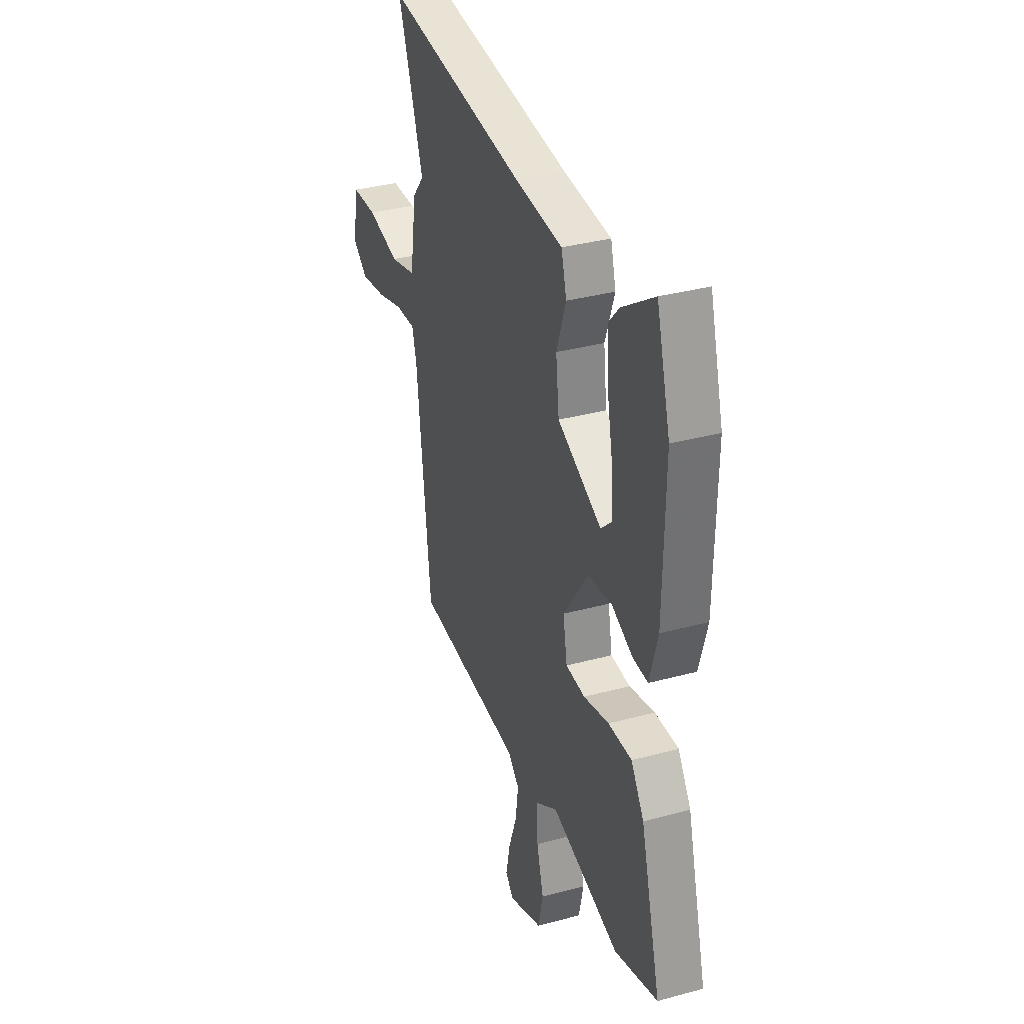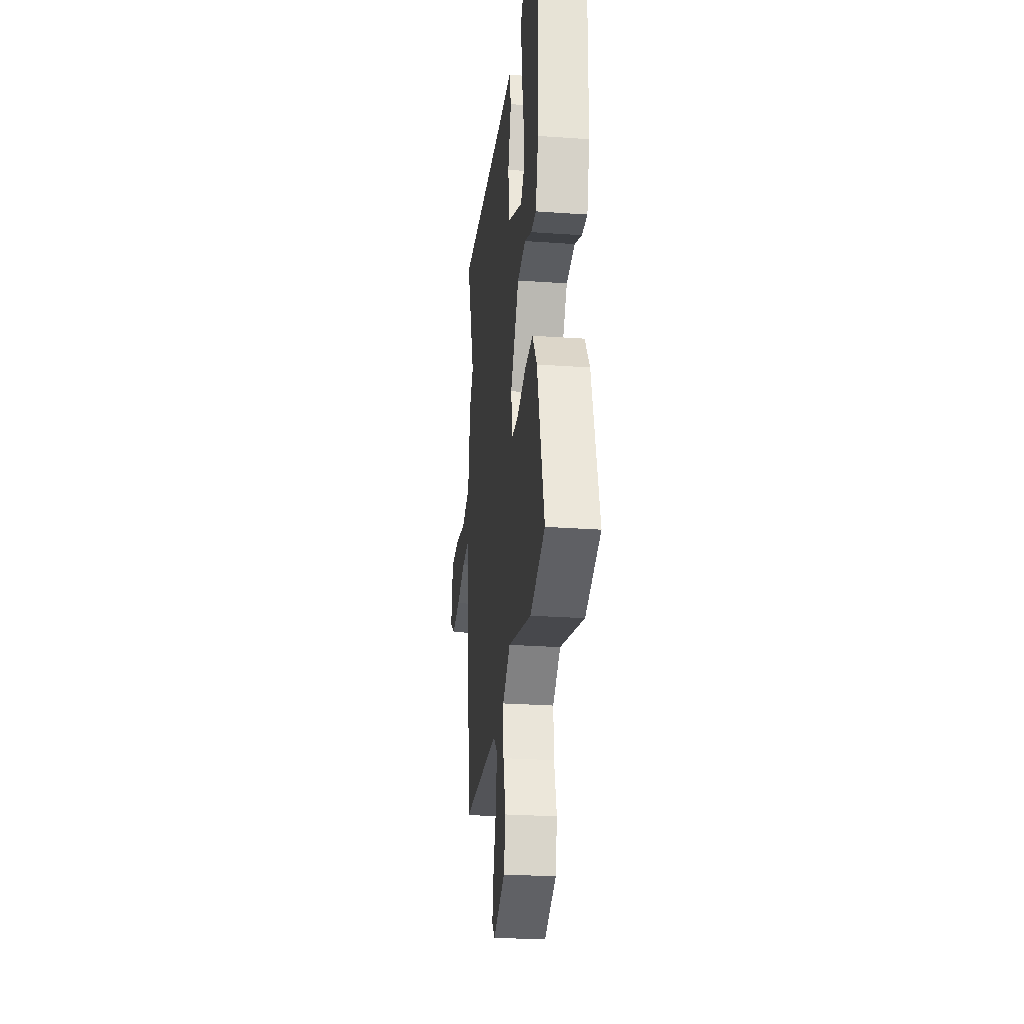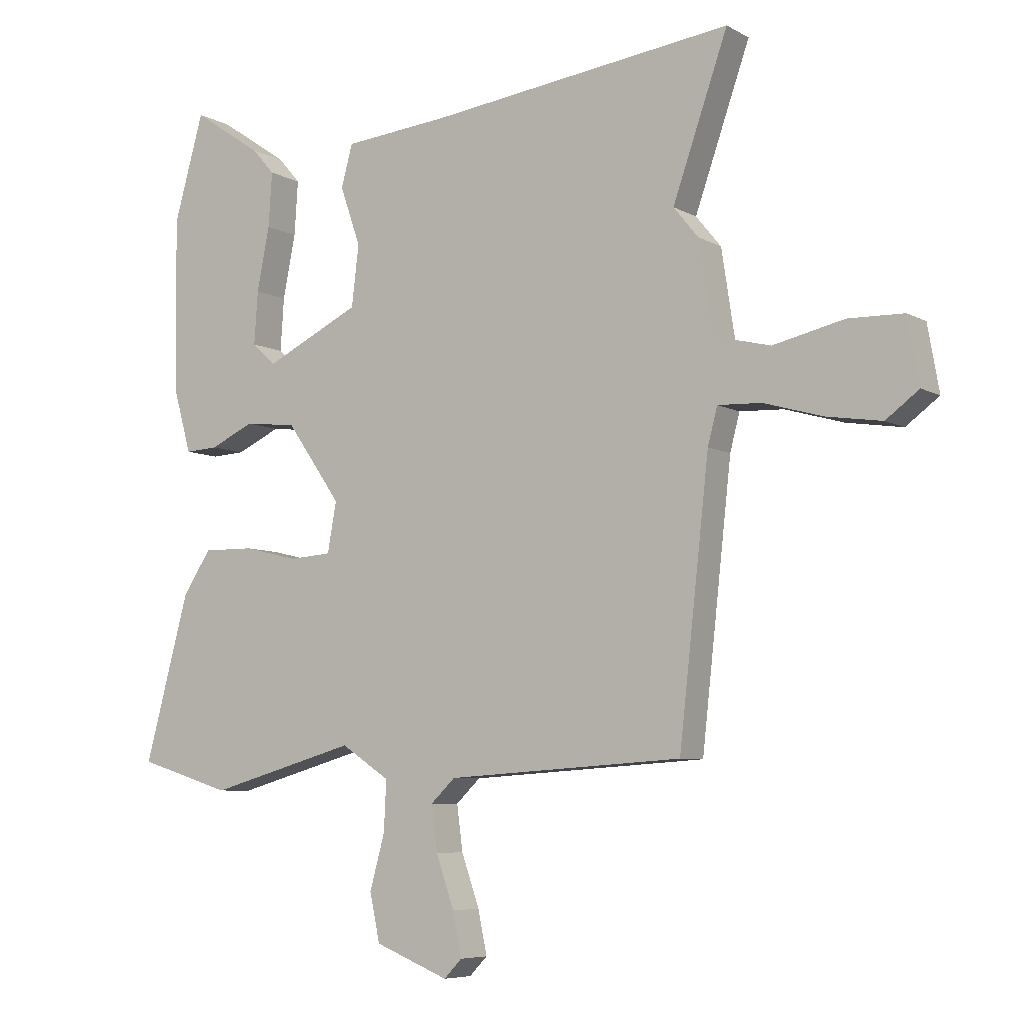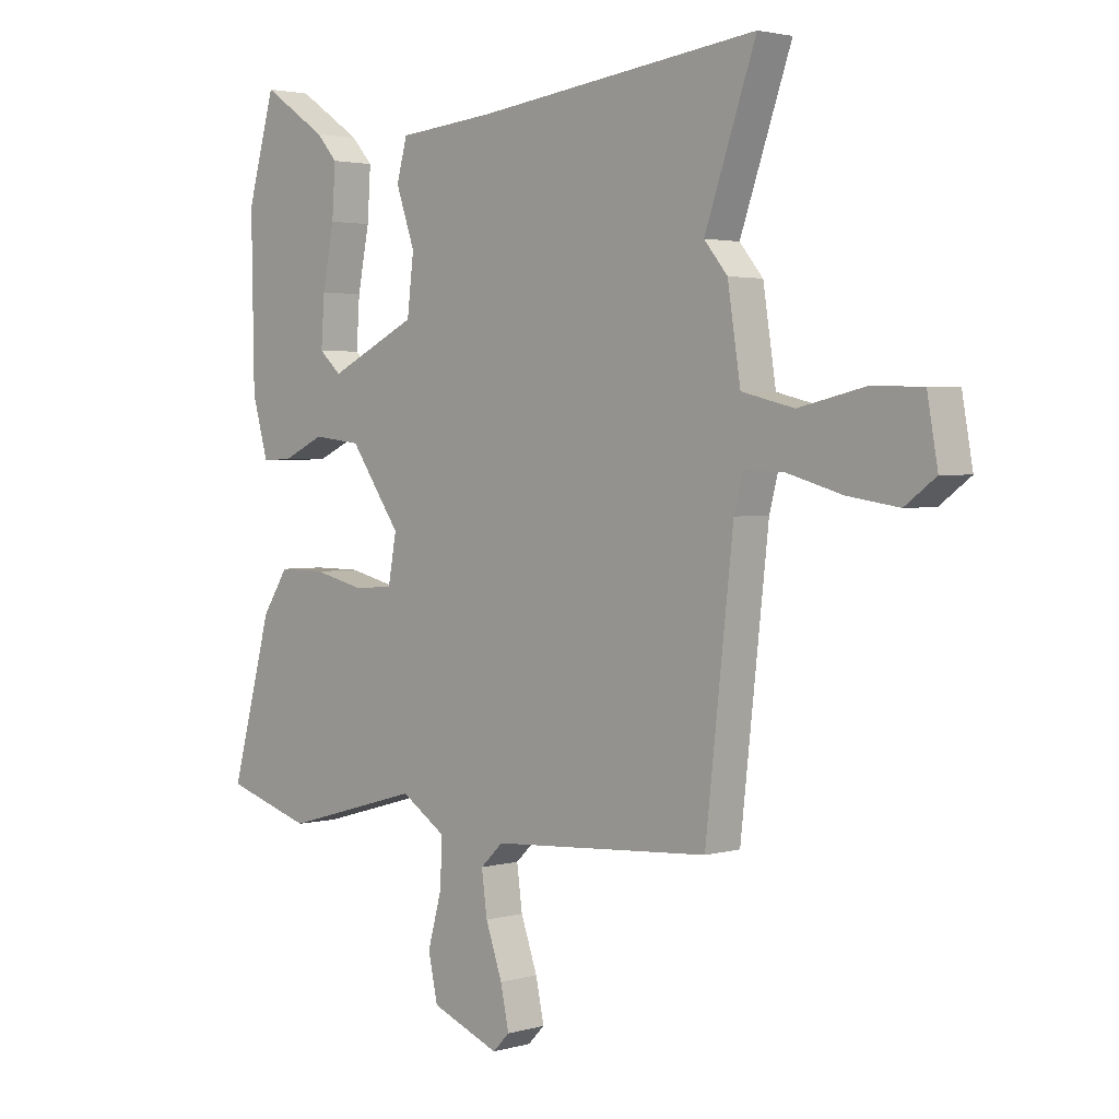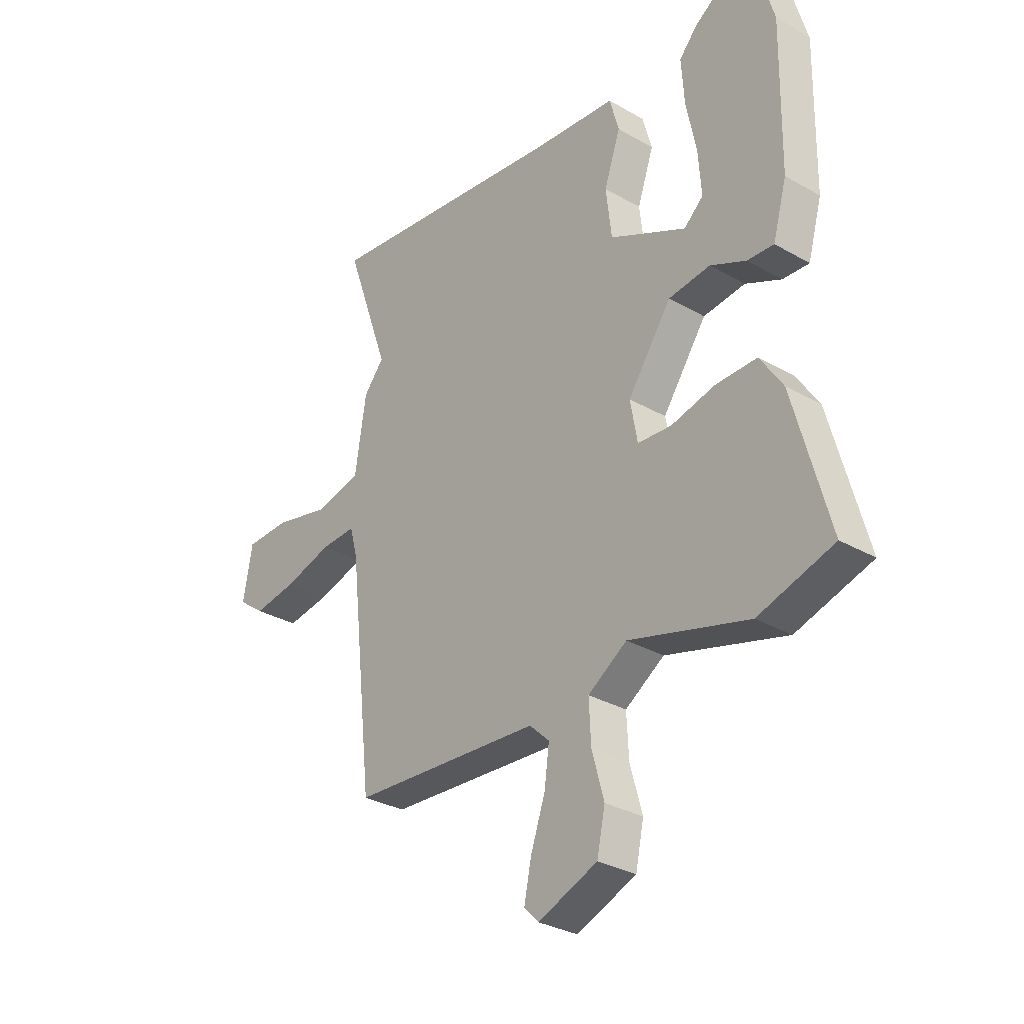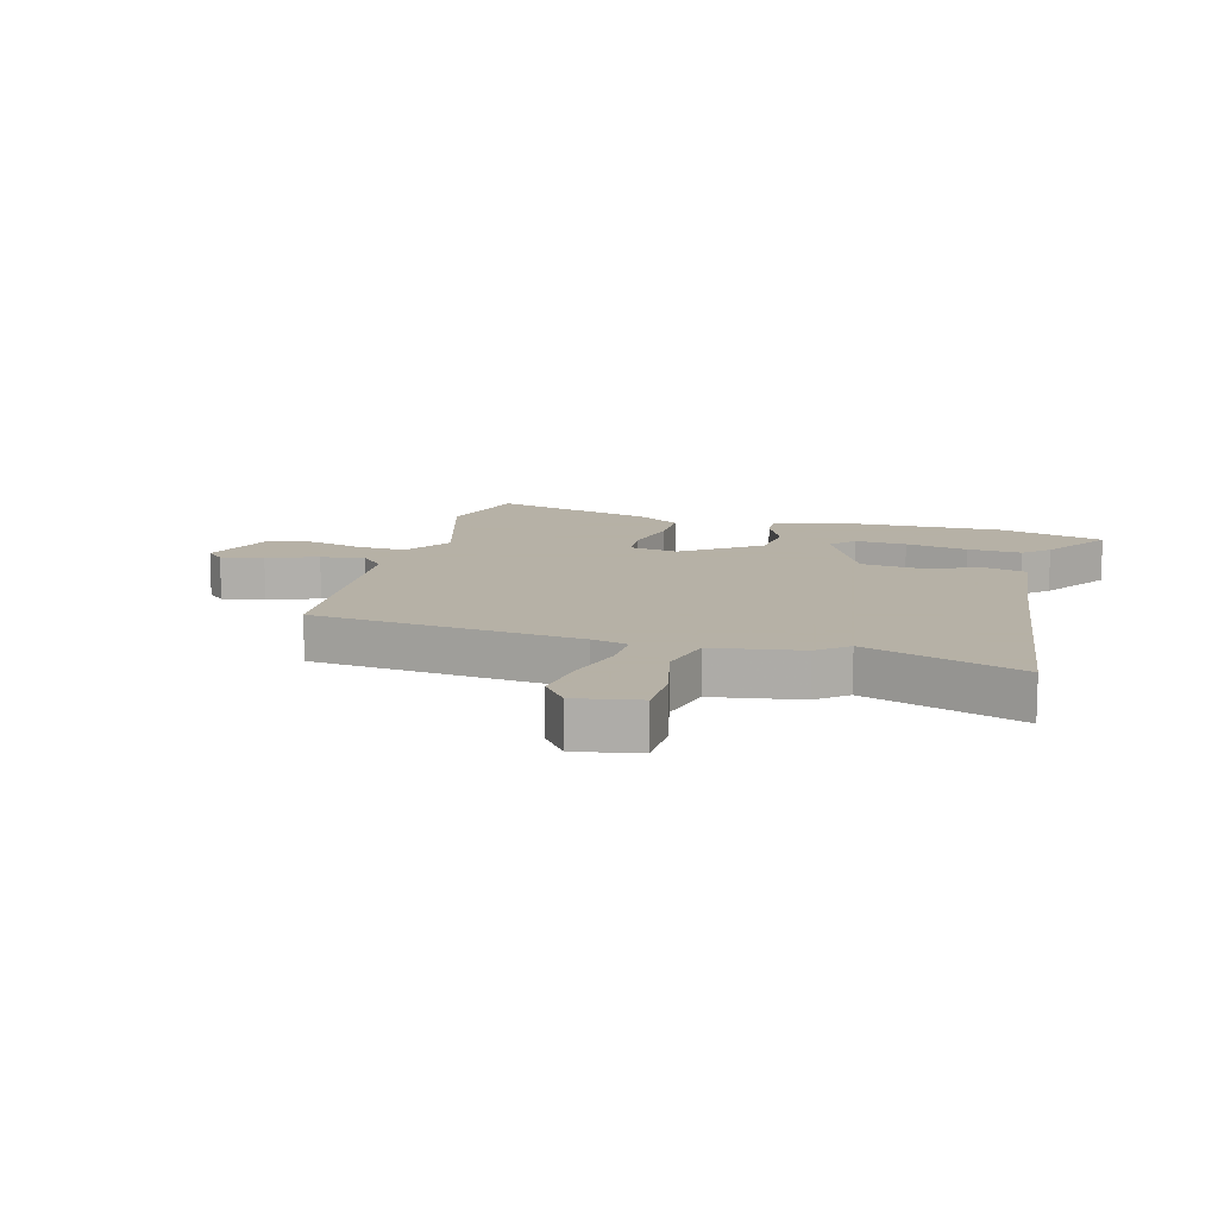
<metadata>
{"format":"obj","ext":"obj","renderer":"f3d","projection":"perspective","resolution":1024,"background":"white","views":[{"elev":34.6,"azim":70.0,"up":"+Z"},{"elev":-27.2,"azim":83.8,"up":"+Z"},{"elev":-6.6,"azim":-147.3,"up":"+Z"},{"elev":2.5,"azim":-134.4,"up":"+Z"},{"elev":-31.0,"azim":50.5,"up":"+Z"},{"elev":12.1,"azim":-75.1,"up":"+Y"}]}
</metadata>
<code>
v 0.47 0.07 0.607
v 0.52 0.07 0.429
v 0.515 0.07 0.136
v 0.486 0.07 0.033
v 0.431 0.07 0.036
v 0.357 0.07 0.07
v 0.27 0.07 0.06
v 0.179 0.07 -0.07
v 0.194 0.07 -0.153
v 0.264 0.07 -0.158
v 0.356 0.07 -0.136
v 0.441 0.07 -0.135
v 0.488 0.07 -0.207
v 0.562 0.07 -0.481
v 0.406 0.07 -0.529
v 0.158 0.07 -0.459
v 0.077 0.07 -0.512
v 0.081 0.07 -0.595
v 0.106 0.07 -0.686
v 0.089 0.07 -0.765
v -0.034 0.07 -0.814
v -0.064 0.07 -0.783
v -0.049 0.07 -0.711
v -0.019 0.07 -0.625
v -0.009 0.07 -0.55
v -0.05 0.07 -0.511
v -0.444 0.07 -0.485
v -0.494 0.07 -0.035
v -0.51 0.07 0.026
v -0.583 0.07 0.023
v -0.681 0.07 -0.005
v -0.773 0.07 -0.019
v -0.828 0.07 0.022
v -0.809 0.07 0.13
v -0.717 0.07 0.132
v -0.599 0.07 0.105
v -0.505 0.07 0.128
v -0.482 0.07 0.278
v -0.44 0.07 0.329
v -0.532 0.07 0.591
v -0.02 0.07 0.527
v 0.153 0.07 0.511
v 0.172 0.07 0.441
v 0.138 0.07 0.343
v 0.15 0.07 0.242
v 0.309 0.07 0.165
v 0.349 0.07 0.201
v 0.343 0.07 0.289
v 0.322 0.07 0.395
v 0.316 0.07 0.486
v 0.354 0.07 0.529
v 0.47 0 0.607
v 0.52 0 0.429
v 0.515 0 0.136
v 0.486 0 0.033
v 0.431 0 0.036
v 0.357 0 0.07
v 0.27 0 0.06
v 0.179 0 -0.07
v 0.194 0 -0.153
v 0.264 0 -0.158
v 0.356 0 -0.136
v 0.441 0 -0.135
v 0.488 0 -0.207
v 0.562 0 -0.481
v 0.406 0 -0.529
v 0.158 0 -0.459
v 0.077 0 -0.512
v 0.081 0 -0.595
v 0.106 0 -0.686
v 0.089 0 -0.765
v -0.034 0 -0.814
v -0.064 0 -0.783
v -0.049 0 -0.711
v -0.019 0 -0.625
v -0.009 0 -0.55
v -0.05 0 -0.511
v -0.444 0 -0.485
v -0.494 0 -0.035
v -0.51 0 0.026
v -0.583 0 0.023
v -0.681 0 -0.005
v -0.773 0 -0.019
v -0.828 0 0.022
v -0.809 0 0.13
v -0.717 0 0.132
v -0.599 0 0.105
v -0.505 0 0.128
v -0.482 0 0.278
v -0.44 0 0.329
v -0.532 0 0.591
v -0.02 0 0.527
v 0.153 0 0.511
v 0.172 0 0.441
v 0.138 0 0.343
v 0.15 0 0.242
v 0.309 0 0.165
v 0.349 0 0.201
v 0.343 0 0.289
v 0.322 0 0.395
v 0.316 0 0.486
v 0.354 0 0.529
f 3 4 5
f 2 3 5
f 1 2 5
f 51 1 5
f 50 51 5
f 49 50 5
f 48 49 5
f 47 48 5
f 46 47 5 6
f 45 46 6 7
f 41 42 43 44
f 41 44 45
f 40 41 45
f 39 40 45
f 45 7 8
f 39 45 8
f 38 39 8
f 37 38 8
f 34 35 36
f 33 34 36
f 32 33 36
f 31 32 36
f 30 31 36
f 29 30 36 37
f 37 8 9
f 29 37 9
f 28 29 9
f 26 27 28 9
f 22 23 24
f 21 22 24
f 20 21 24
f 19 20 24
f 18 19 24
f 17 18 24 25
f 26 9 10
f 25 26 10
f 17 25 10
f 16 17 10
f 14 15 16
f 13 14 16
f 12 13 16
f 11 12 16
f 10 11 16
f 56 55 54
f 56 54 53
f 56 53 52
f 56 52 102
f 56 102 101
f 56 101 100
f 56 100 99
f 56 99 98
f 57 56 98 97
f 58 57 97 96
f 95 94 93 92
f 96 95 92
f 96 92 91
f 96 91 90
f 59 58 96
f 59 96 90
f 59 90 89
f 59 89 88
f 87 86 85
f 87 85 84
f 87 84 83
f 87 83 82
f 87 82 81
f 88 87 81 80
f 60 59 88
f 60 88 80
f 60 80 79
f 60 79 78 77
f 75 74 73
f 75 73 72
f 75 72 71
f 75 71 70
f 75 70 69
f 76 75 69 68
f 61 60 77
f 61 77 76
f 61 76 68
f 61 68 67
f 67 66 65
f 67 65 64
f 67 64 63
f 67 63 62
f 67 62 61
f 1 52 53 2
f 2 53 54 3
f 3 54 55 4
f 4 55 56 5
f 5 56 57 6
f 6 57 58 7
f 7 58 59 8
f 8 59 60 9
f 9 60 61 10
f 10 61 62 11
f 11 62 63 12
f 12 63 64 13
f 13 64 65 14
f 14 65 66 15
f 15 66 67 16
f 16 67 68 17
f 17 68 69 18
f 18 69 70 19
f 19 70 71 20
f 20 71 72 21
f 21 72 73 22
f 22 73 74 23
f 23 74 75 24
f 24 75 76 25
f 25 76 77 26
f 26 77 78 27
f 27 78 79 28
f 28 79 80 29
f 29 80 81 30
f 30 81 82 31
f 31 82 83 32
f 32 83 84 33
f 33 84 85 34
f 34 85 86 35
f 35 86 87 36
f 36 87 88 37
f 37 88 89 38
f 38 89 90 39
f 39 90 91 40
f 40 91 92 41
f 41 92 93 42
f 42 93 94 43
f 43 94 95 44
f 44 95 96 45
f 45 96 97 46
f 46 97 98 47
f 47 98 99 48
f 48 99 100 49
f 49 100 101 50
f 50 101 102 51
f 51 102 52 1

</code>
